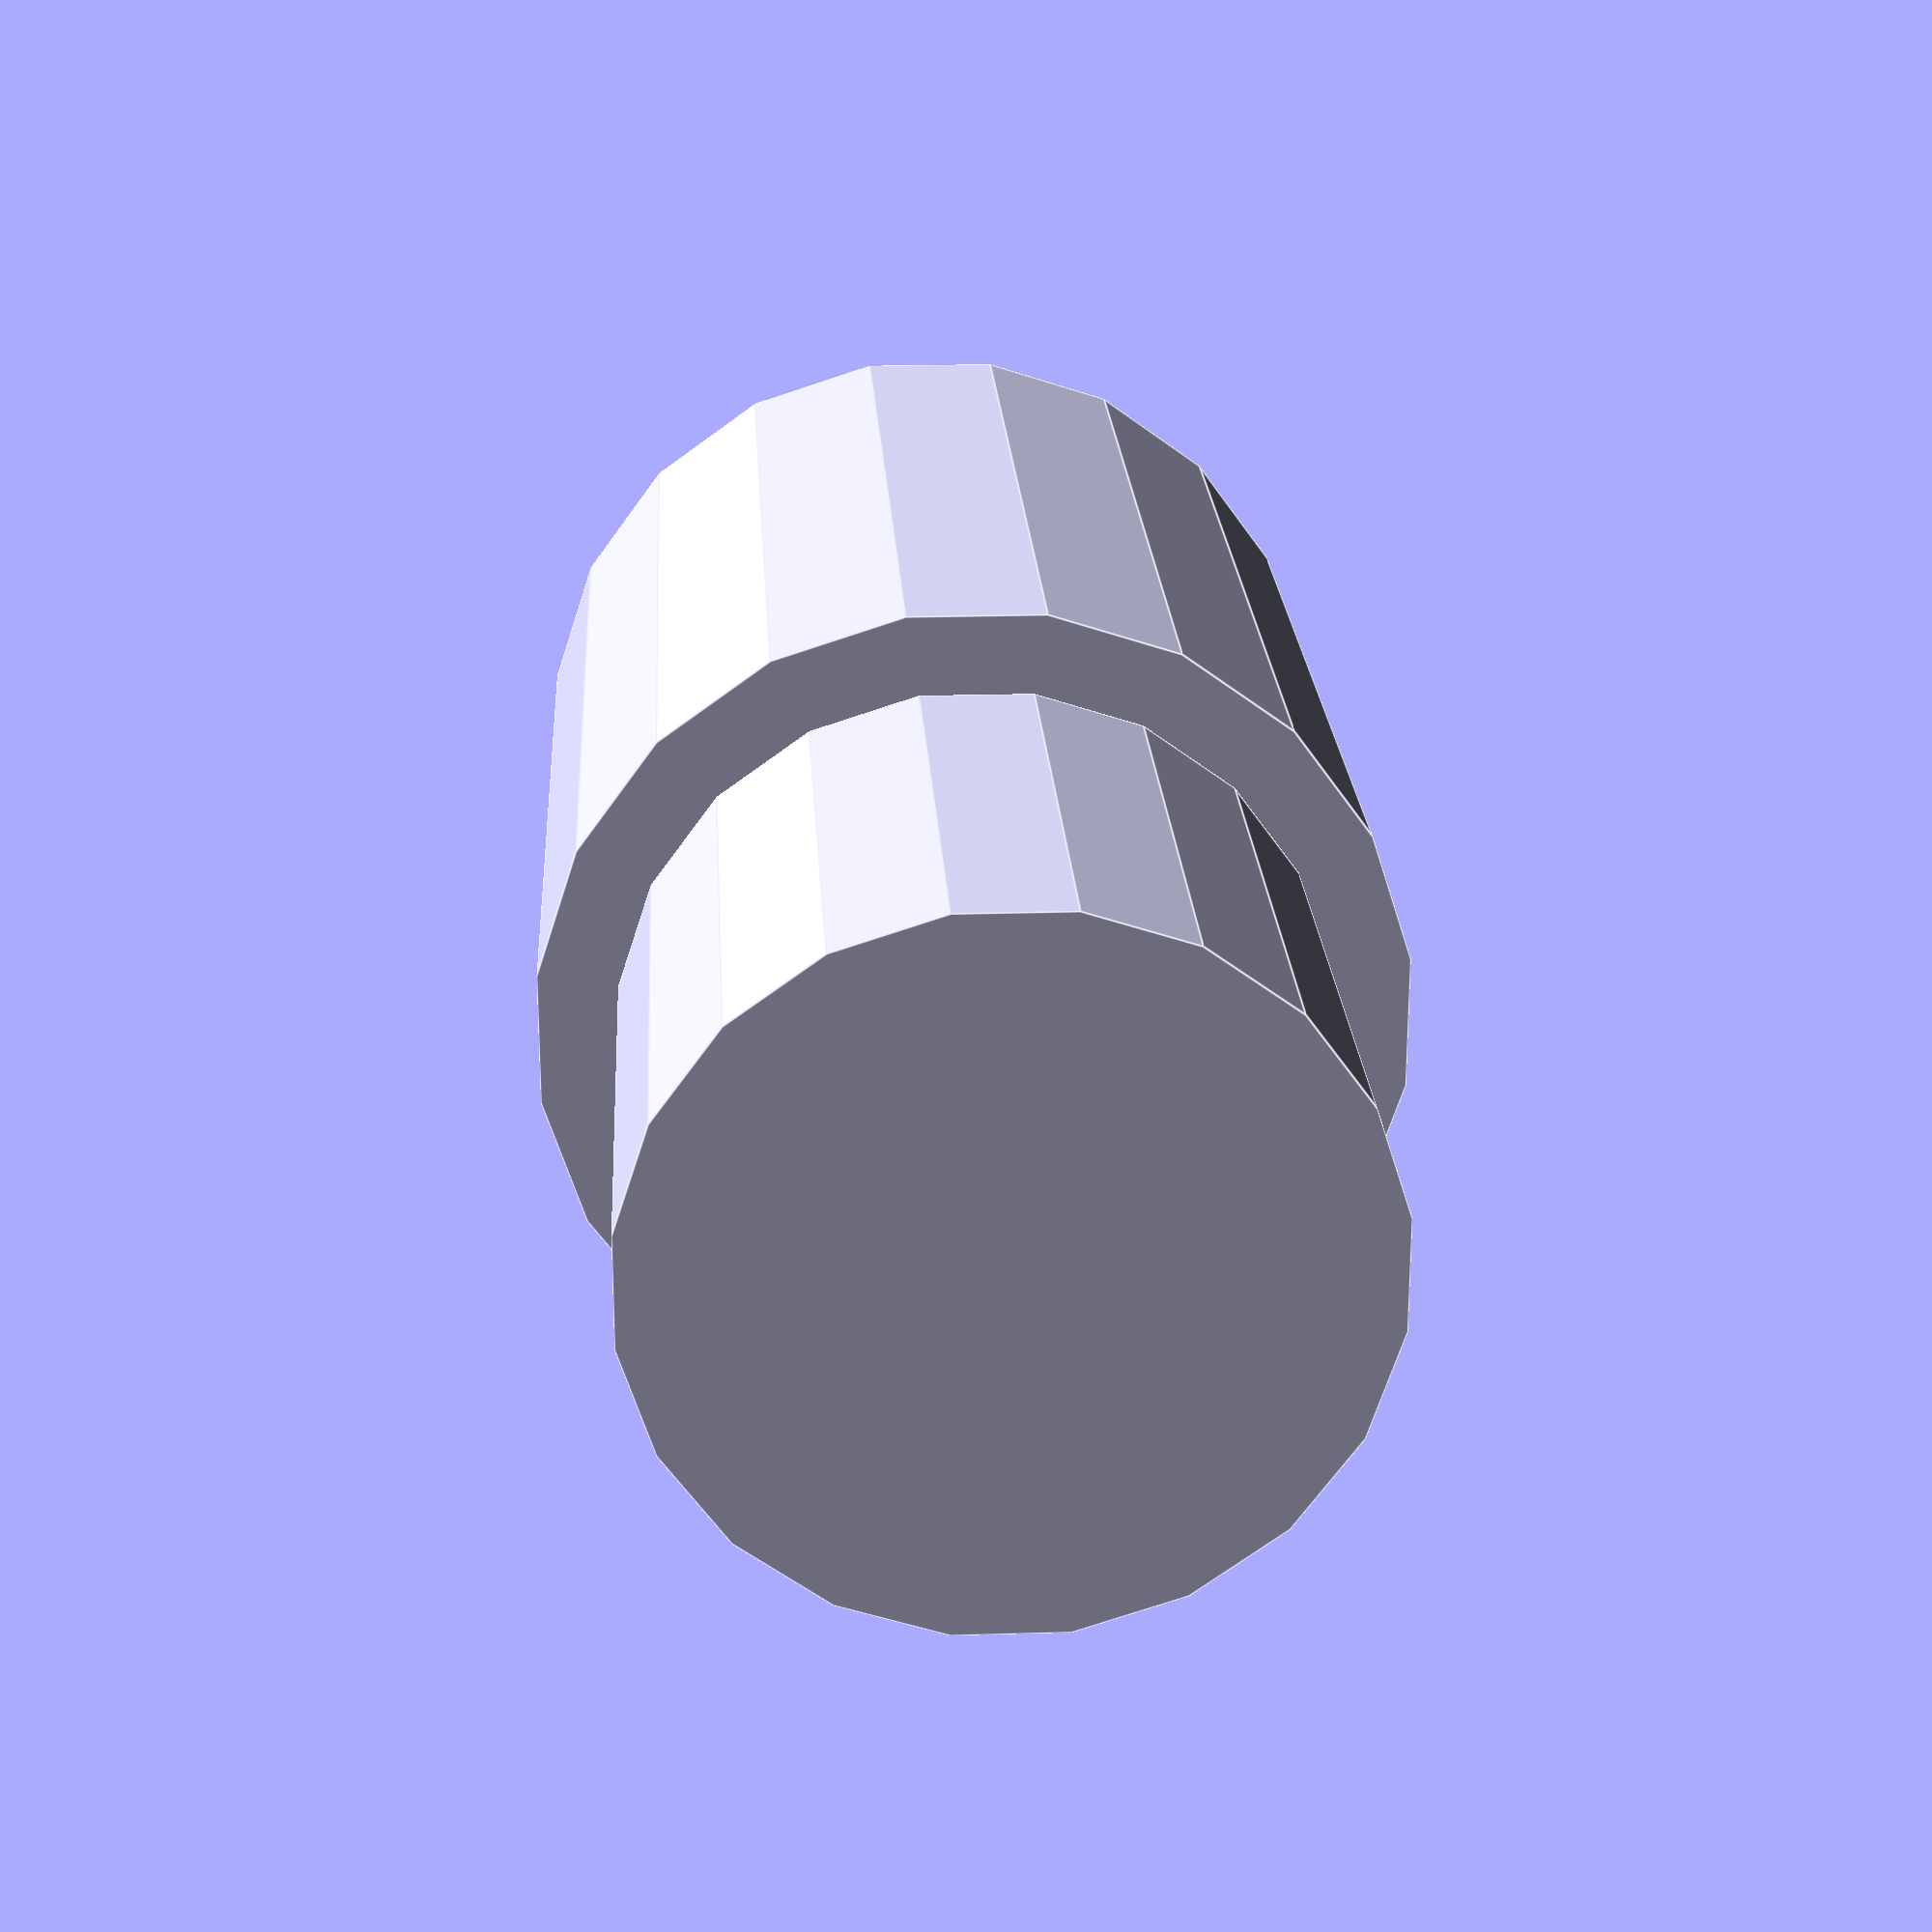
<openscad>
tolerance = 0.05;
$fn = $preview ? 20 : 100;

module led(d = 3) {
    translate([0, 0, -1])
    {
        cylinder(d = d + (2 * tolerance), h = 2.5);
    
        translate([0, 0, -4])
        cylinder(d = d + 0.7 + (2 * tolerance), h = 4);
    }
}

led();

</openscad>
<views>
elev=337.9 azim=243.1 roll=356.8 proj=p view=edges
</views>
